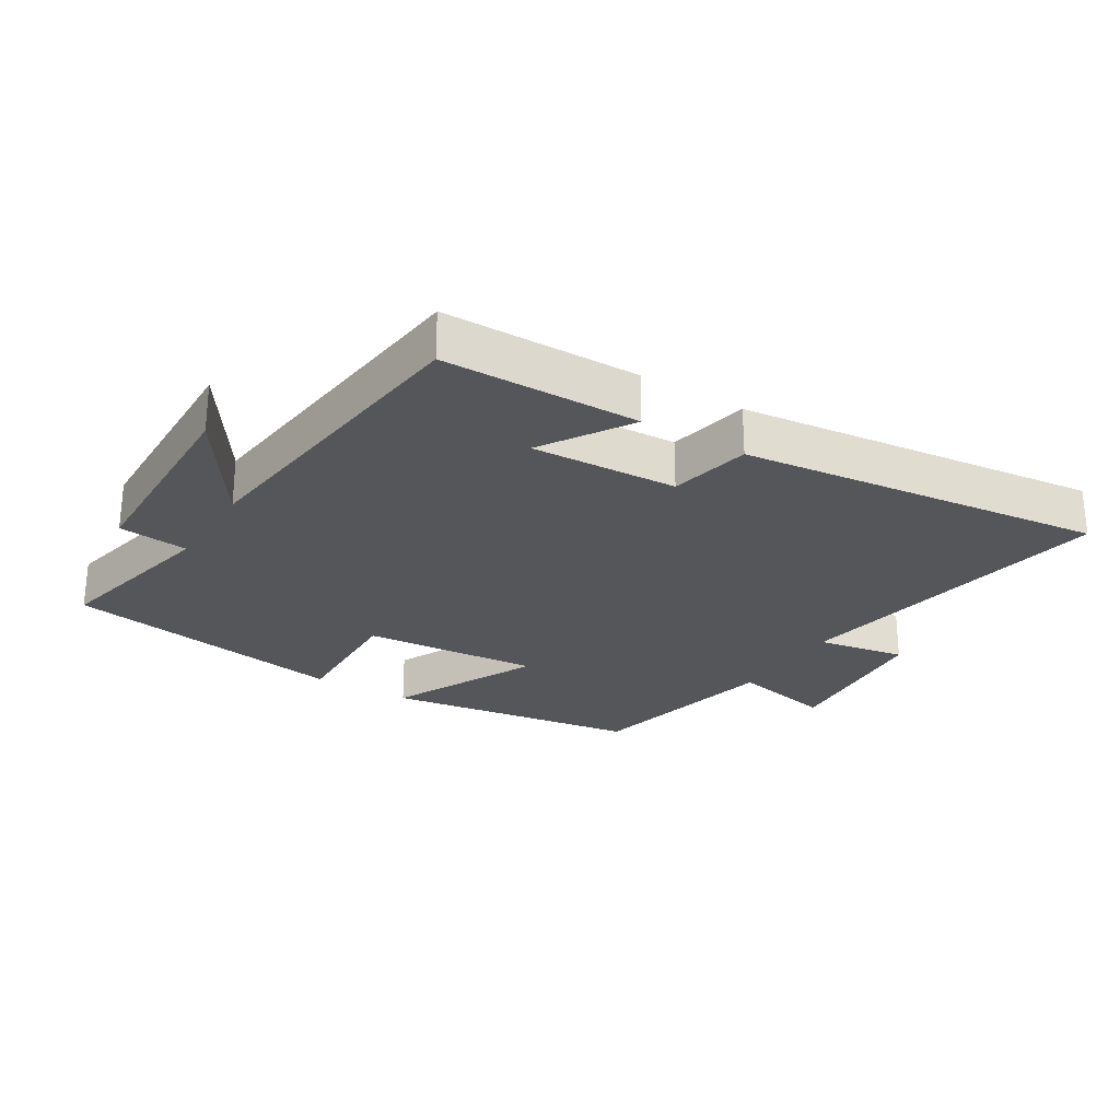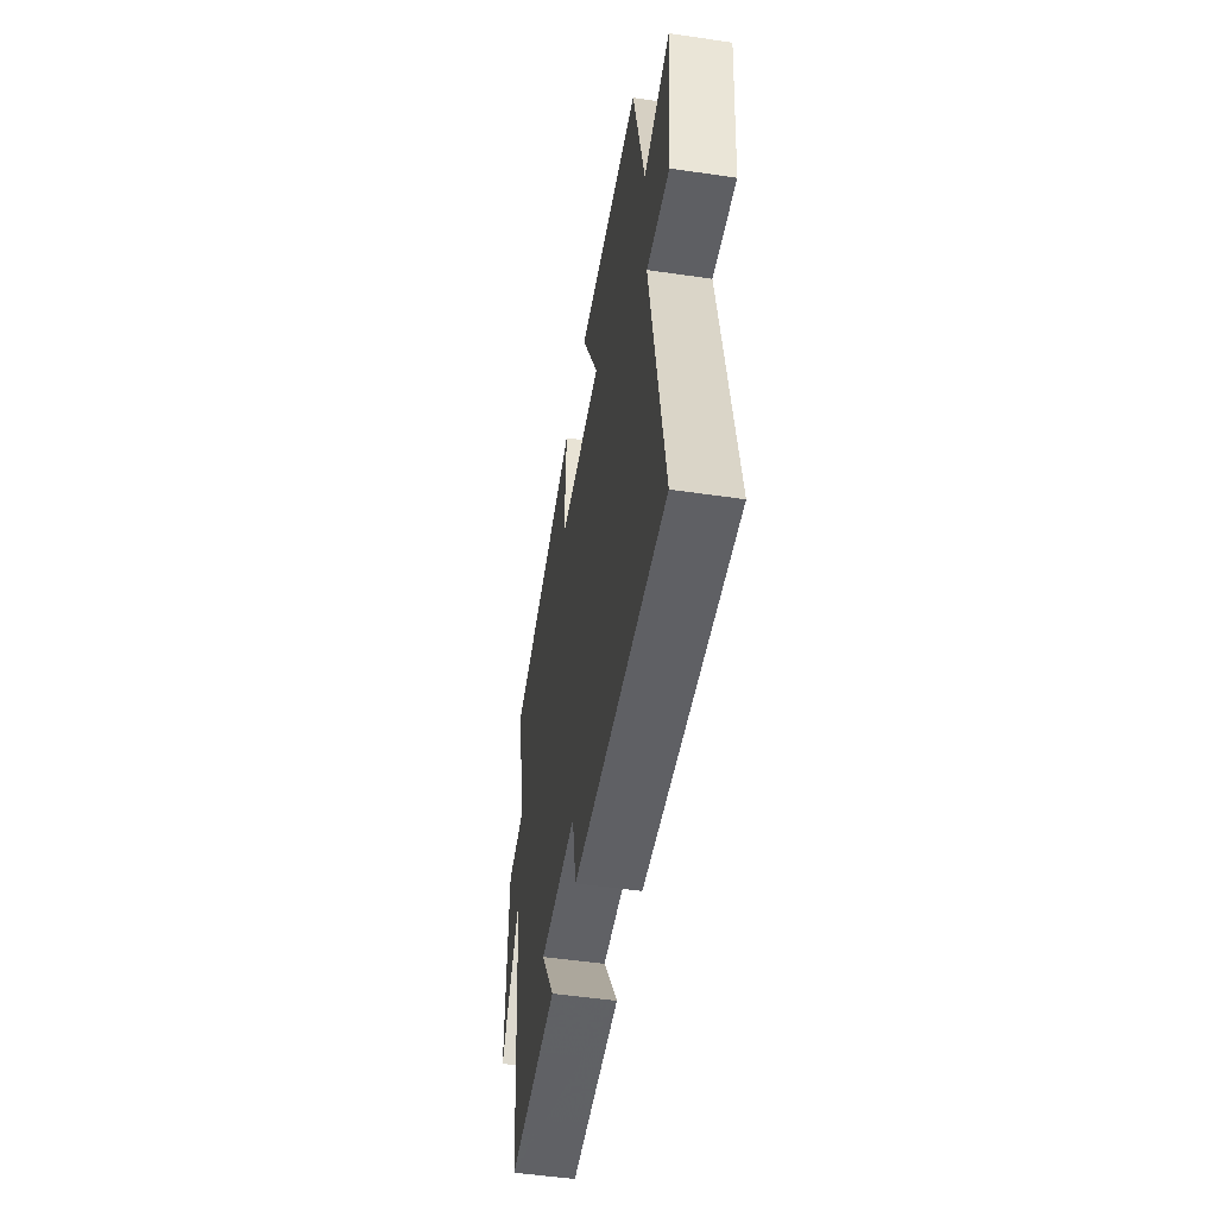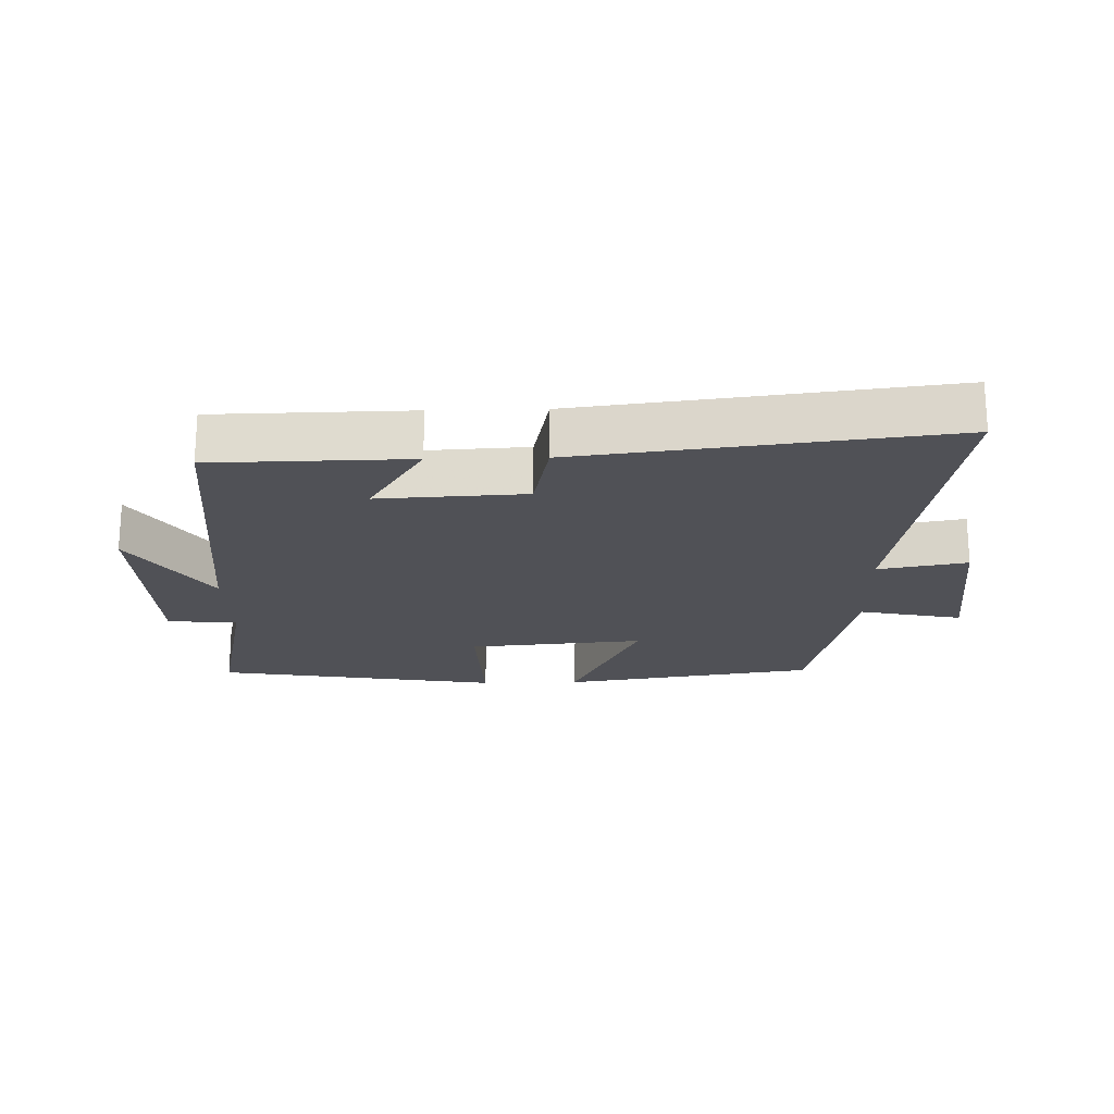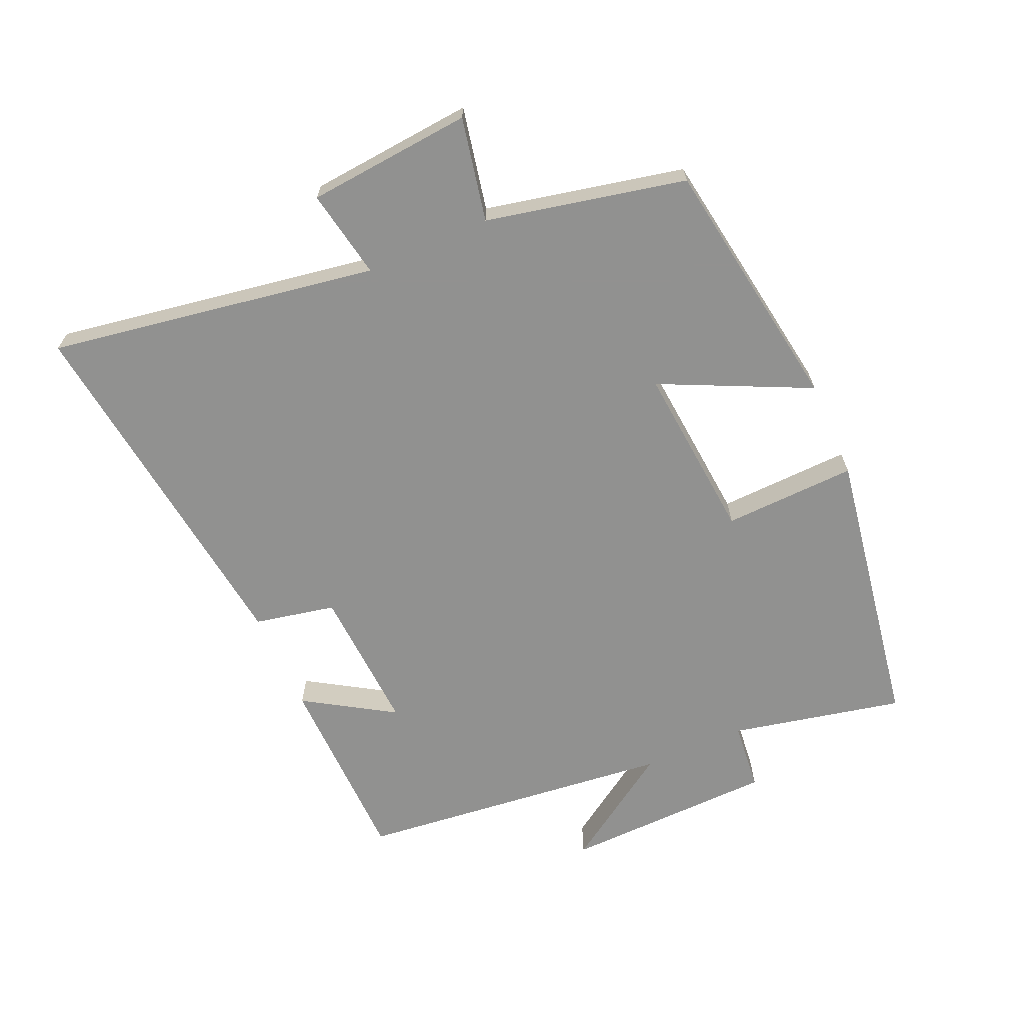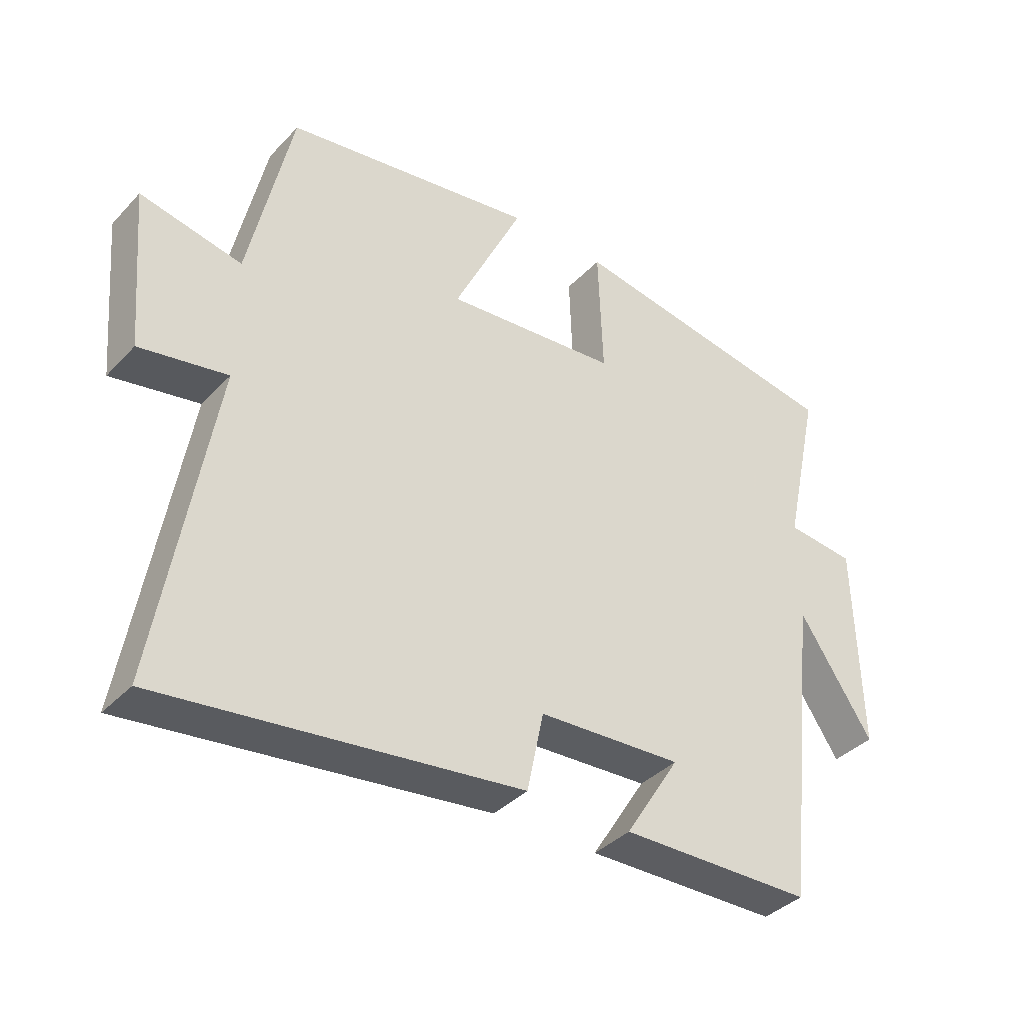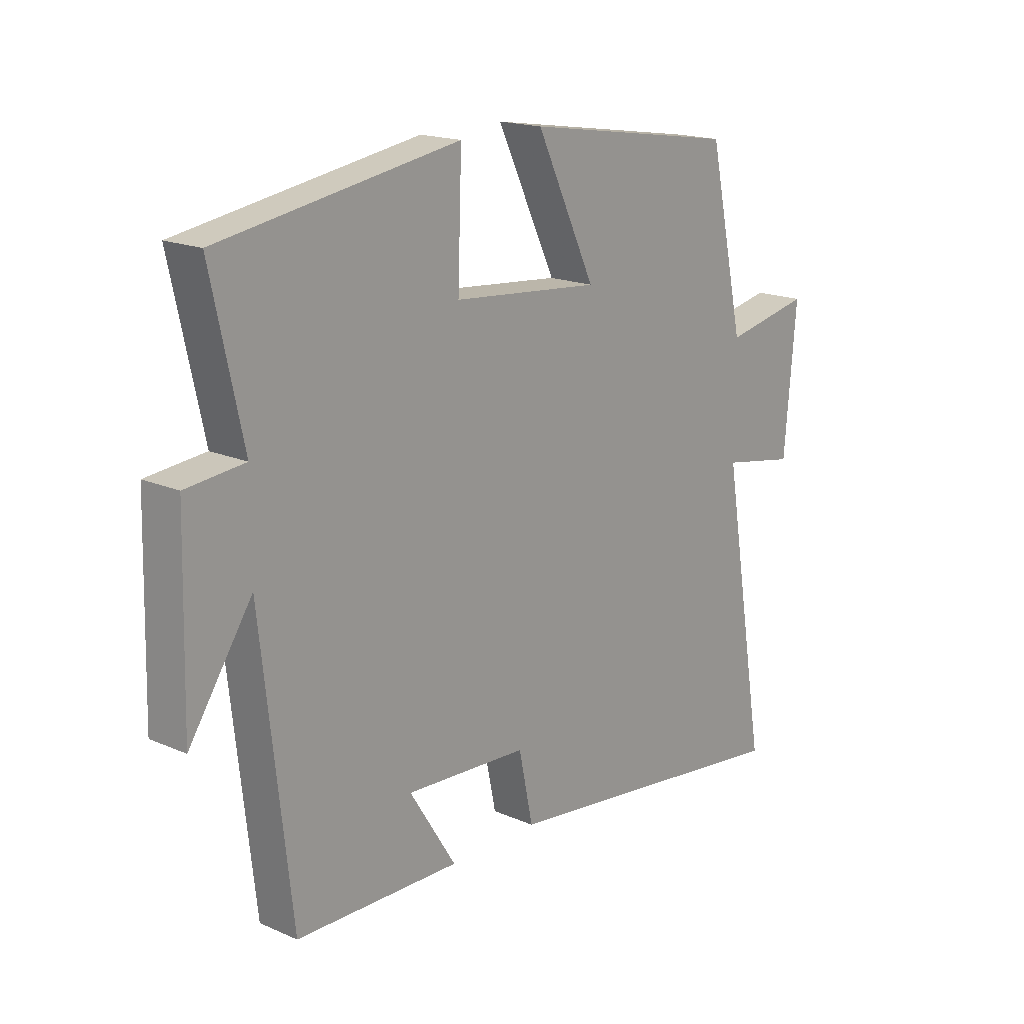
<metadata>
{"format":"obj","ext":"obj","renderer":"f3d","projection":"perspective","resolution":1024,"background":"white","views":[{"elev":-26.1,"azim":148.2,"up":"+Y"},{"elev":-51.4,"azim":-99.0,"up":"+Z"},{"elev":-20.5,"azim":-178.5,"up":"+Y"},{"elev":-66.0,"azim":-66.1,"up":"+Y"},{"elev":-37.8,"azim":-37.6,"up":"+Z"},{"elev":17.6,"azim":130.7,"up":"+Z"}]}
</metadata>
<code>
v -0.585 0.07 -0.569
v -0.5 0.07 -0.063
v -0.637 0.07 -0.088
v -0.659 0.07 0.166
v -0.5 0.07 0.133
v -0.433 0.07 0.439
v -0.038 0.07 0.5
v -0.147 0.07 0.271
v 0.125 0.07 0.295
v 0.118 0.07 0.5
v 0.558 0.07 0.427
v 0.5 0.07 0.161
v 0.608 0.07 0.15
v 0.616 0.07 -0.178
v 0.5 0.07 -0.003
v 0.445 0.07 -0.495
v 0.142 0.07 -0.5
v 0.228 0.07 -0.363
v 0.002 0.07 -0.375
v -0.024 0.07 -0.5
v -0.585 0 -0.569
v -0.5 0 -0.063
v -0.637 0 -0.088
v -0.659 0 0.166
v -0.5 0 0.133
v -0.433 0 0.439
v -0.038 0 0.5
v -0.147 0 0.271
v 0.125 0 0.295
v 0.118 0 0.5
v 0.558 0 0.427
v 0.5 0 0.161
v 0.608 0 0.15
v 0.616 0 -0.178
v 0.5 0 -0.003
v 0.445 0 -0.495
v 0.142 0 -0.5
v 0.228 0 -0.363
v 0.002 0 -0.375
v -0.024 0 -0.5
f 19 20 1 2
f 18 19 2
f 15 16 17 18
f 15 18 2
f 12 13 14 15
f 12 15 2
f 9 10 11 12
f 8 9 12 2
f 5 6 7 8
f 5 8 2 3
f 3 4 5
f 22 21 40 39
f 22 39 38
f 38 37 36 35
f 22 38 35
f 35 34 33 32
f 22 35 32
f 32 31 30 29
f 22 32 29 28
f 28 27 26 25
f 23 22 28 25
f 25 24 23
f 1 21 22 2
f 2 22 23 3
f 3 23 24 4
f 4 24 25 5
f 5 25 26 6
f 6 26 27 7
f 7 27 28 8
f 8 28 29 9
f 9 29 30 10
f 10 30 31 11
f 11 31 32 12
f 12 32 33 13
f 13 33 34 14
f 14 34 35 15
f 15 35 36 16
f 16 36 37 17
f 17 37 38 18
f 18 38 39 19
f 19 39 40 20
f 20 40 21 1

</code>
